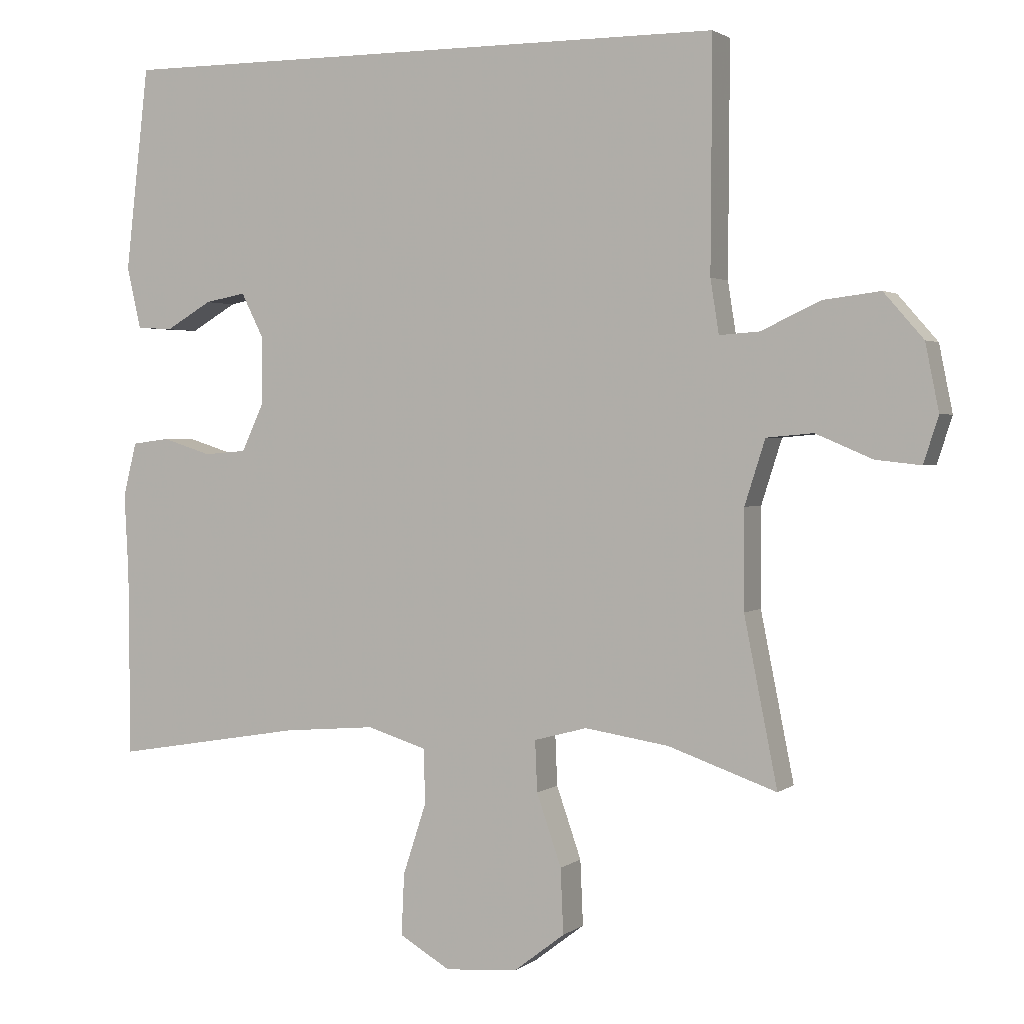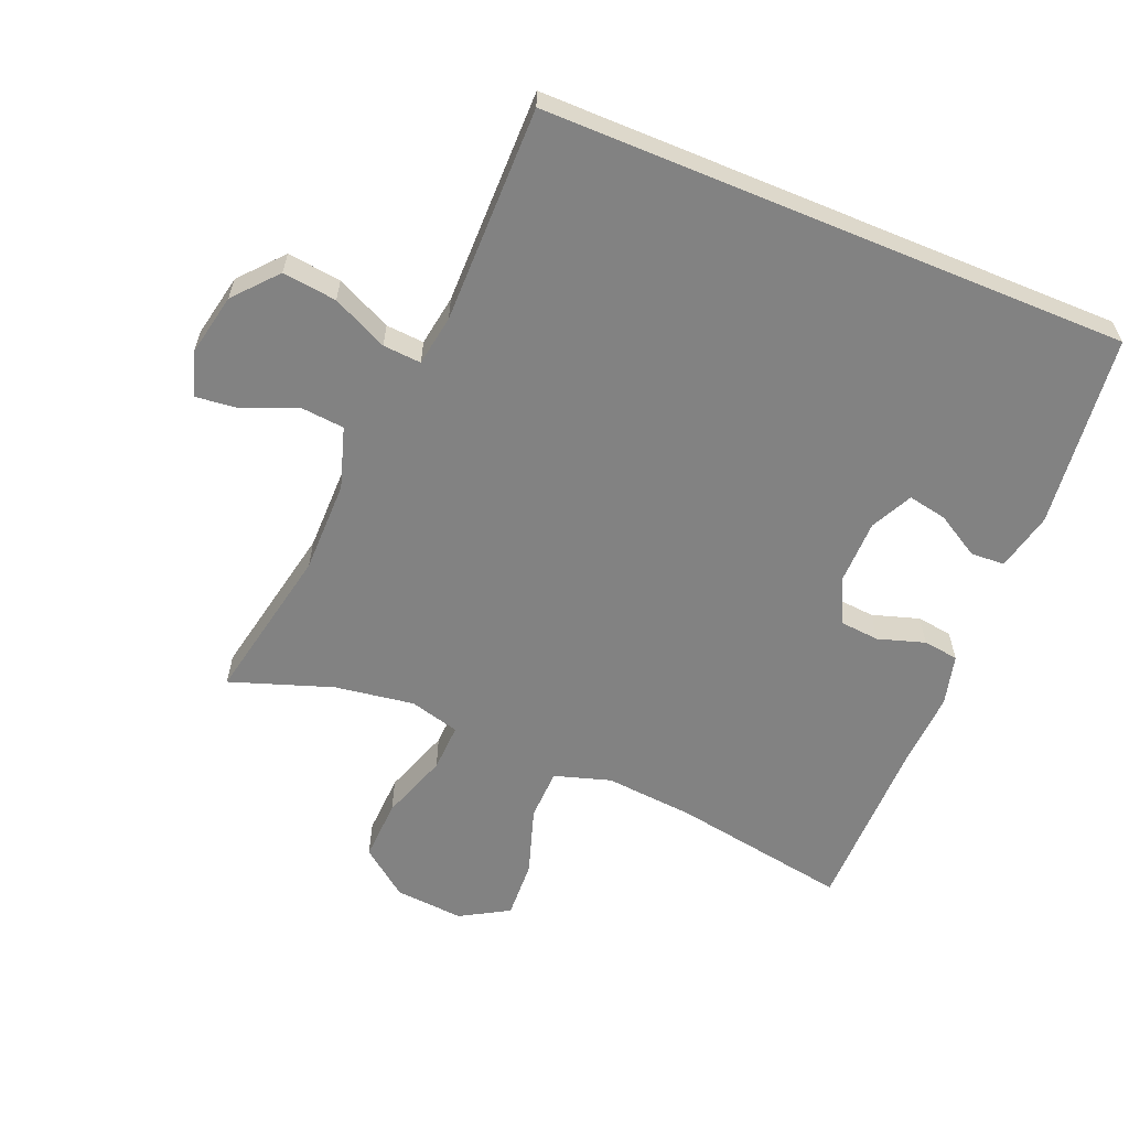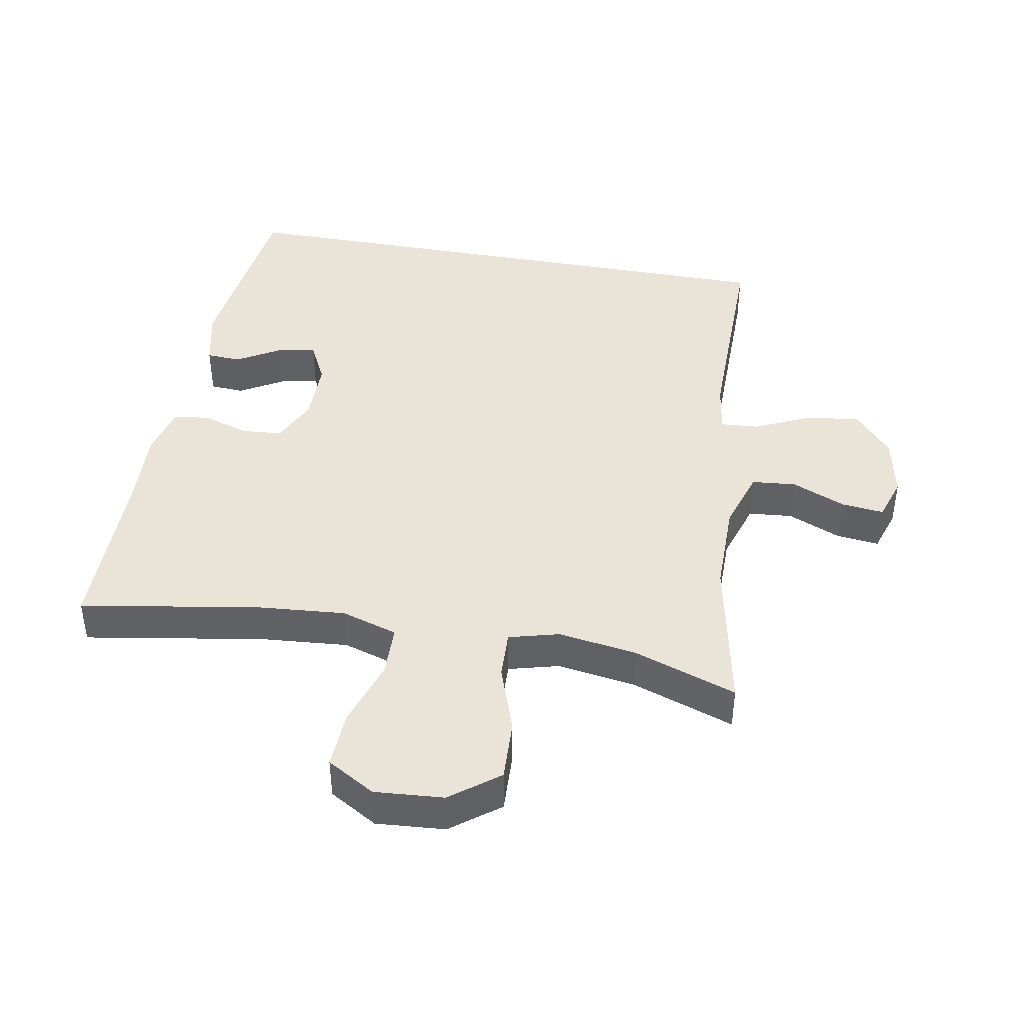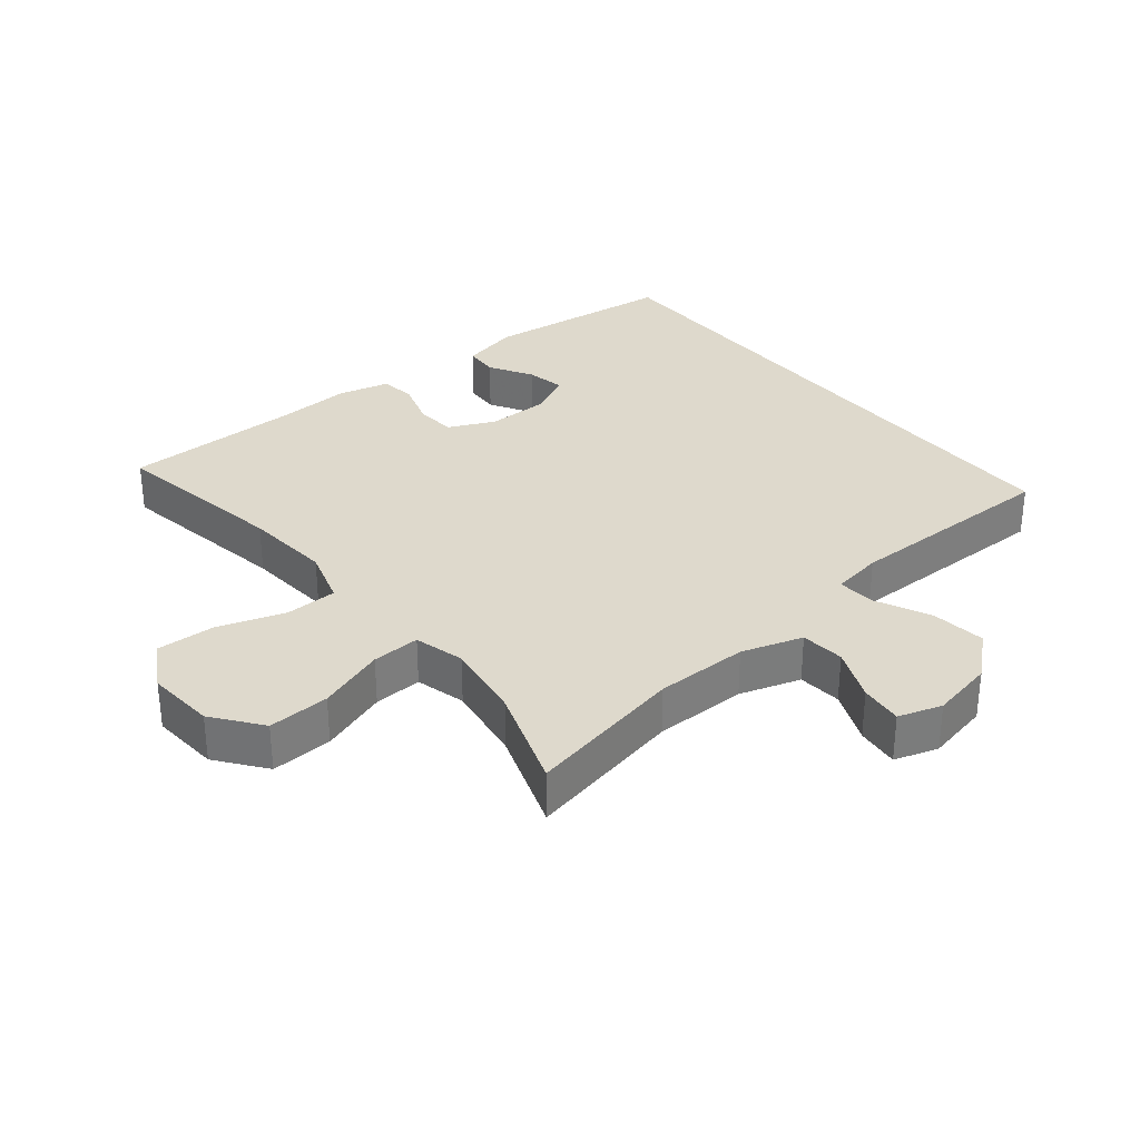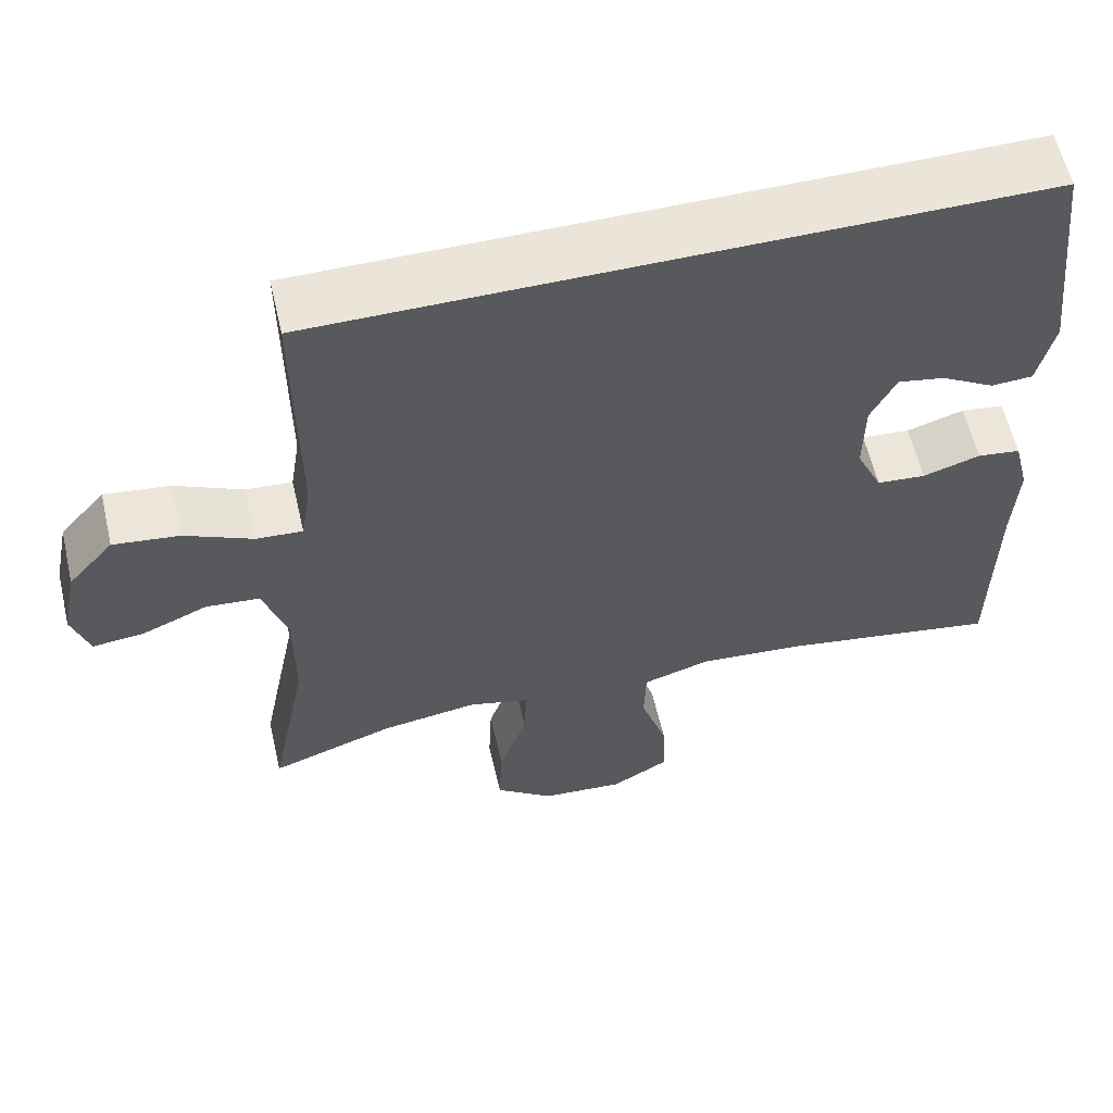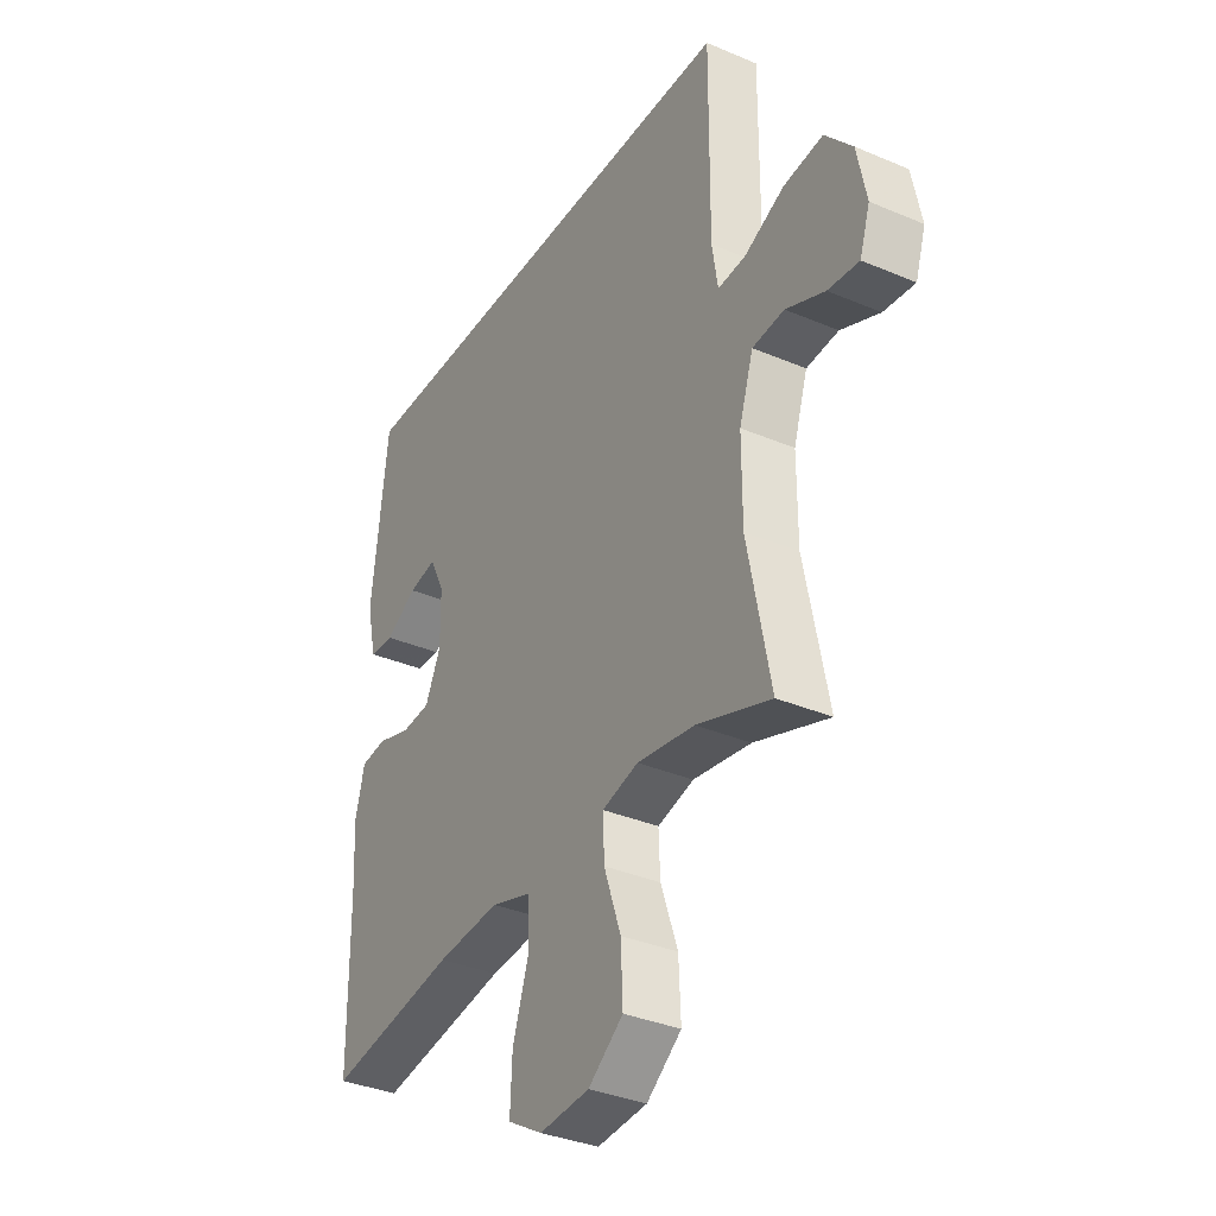
<metadata>
{"format":"obj","ext":"obj","renderer":"f3d","projection":"perspective","resolution":1024,"background":"white","views":[{"elev":1.9,"azim":-155.8,"up":"+Z"},{"elev":-60.7,"azim":-22.5,"up":"+Y"},{"elev":42.8,"azim":-169.7,"up":"+Y"},{"elev":32.1,"azim":-129.1,"up":"+Y"},{"elev":59.6,"azim":-13.1,"up":"+Z"},{"elev":-34.8,"azim":-119.6,"up":"+Z"}]}
</metadata>
<code>
v -0.407 0.07 0.5
v 0.467 0.07 0.5
v 0.5 0.07 0.212
v 0.48 0.07 0.125
v 0.429 0.07 0.122
v 0.364 0.07 0.16
v 0.306 0.07 0.171
v 0.275 0.07 0.109
v 0.274 0.07 0.014
v 0.306 0.07 -0.055
v 0.366 0.07 -0.06
v 0.436 0.07 -0.038
v 0.489 0.07 -0.045
v 0.508 0.07 -0.121
v 0.502 0.07 -0.236
v 0.5 0.07 -0.5
v 0.232 0.07 -0.455
v 0.101 0.07 -0.444
v 0.017 0.07 -0.47
v 0.015 0.07 -0.547
v 0.048 0.07 -0.648
v 0.052 0.07 -0.735
v -0.02 0.07 -0.777
v -0.123 0.07 -0.769
v -0.195 0.07 -0.714
v -0.191 0.07 -0.622
v -0.156 0.07 -0.521
v -0.153 0.07 -0.449
v -0.228 0.07 -0.429
v -0.347 0.07 -0.447
v -0.5 0.07 -0.5
v -0.453 0.07 -0.265
v -0.453 0.07 -0.126
v -0.482 0.07 -0.035
v -0.548 0.07 -0.029
v -0.628 0.07 -0.063
v -0.692 0.07 -0.07
v -0.713 0.07 -0.005
v -0.694 0.07 0.089
v -0.638 0.07 0.153
v -0.557 0.07 0.143
v -0.474 0.07 0.104
v -0.417 0.07 0.1
v -0.405 0.07 0.176
v -0.407 0 0.5
v 0.467 0 0.5
v 0.5 0 0.212
v 0.48 0 0.125
v 0.429 0 0.122
v 0.364 0 0.16
v 0.306 0 0.171
v 0.275 0 0.109
v 0.274 0 0.014
v 0.306 0 -0.055
v 0.366 0 -0.06
v 0.436 0 -0.038
v 0.489 0 -0.045
v 0.508 0 -0.121
v 0.502 0 -0.236
v 0.5 0 -0.5
v 0.232 0 -0.455
v 0.101 0 -0.444
v 0.017 0 -0.47
v 0.015 0 -0.547
v 0.048 0 -0.648
v 0.052 0 -0.735
v -0.02 0 -0.777
v -0.123 0 -0.769
v -0.195 0 -0.714
v -0.191 0 -0.622
v -0.156 0 -0.521
v -0.153 0 -0.449
v -0.228 0 -0.429
v -0.347 0 -0.447
v -0.5 0 -0.5
v -0.453 0 -0.265
v -0.453 0 -0.126
v -0.482 0 -0.035
v -0.548 0 -0.029
v -0.628 0 -0.063
v -0.692 0 -0.07
v -0.713 0 -0.005
v -0.694 0 0.089
v -0.638 0 0.153
v -0.557 0 0.143
v -0.474 0 0.104
v -0.417 0 0.1
v -0.405 0 0.176
f 39 40 41 42
f 39 42 43
f 38 39 43
f 35 36 37 38
f 34 35 38 43
f 33 34 43
f 32 33 43
f 30 31 32
f 29 30 32 43
f 28 29 43 44
f 24 25 26 27
f 24 27 28
f 23 24 28
f 20 21 22 23
f 19 20 23 28
f 18 19 28 44
f 15 16 17
f 11 12 13 14
f 10 11 14 15
f 3 4 5 6
f 3 6 7
f 2 3 7
f 1 2 7 8
f 10 15 17 18
f 9 10 18 44
f 1 8 9 44
f 86 85 84 83
f 87 86 83
f 87 83 82
f 82 81 80 79
f 87 82 79 78
f 87 78 77
f 87 77 76
f 76 75 74
f 87 76 74 73
f 88 87 73 72
f 71 70 69 68
f 72 71 68
f 72 68 67
f 67 66 65 64
f 72 67 64 63
f 88 72 63 62
f 61 60 59
f 58 57 56 55
f 59 58 55 54
f 50 49 48 47
f 51 50 47
f 51 47 46
f 52 51 46 45
f 62 61 59 54
f 88 62 54 53
f 88 53 52 45
f 1 45 46 2
f 2 46 47 3
f 3 47 48 4
f 4 48 49 5
f 5 49 50 6
f 6 50 51 7
f 7 51 52 8
f 8 52 53 9
f 9 53 54 10
f 10 54 55 11
f 11 55 56 12
f 12 56 57 13
f 13 57 58 14
f 14 58 59 15
f 15 59 60 16
f 16 60 61 17
f 17 61 62 18
f 18 62 63 19
f 19 63 64 20
f 20 64 65 21
f 21 65 66 22
f 22 66 67 23
f 23 67 68 24
f 24 68 69 25
f 25 69 70 26
f 26 70 71 27
f 27 71 72 28
f 28 72 73 29
f 29 73 74 30
f 30 74 75 31
f 31 75 76 32
f 32 76 77 33
f 33 77 78 34
f 34 78 79 35
f 35 79 80 36
f 36 80 81 37
f 37 81 82 38
f 38 82 83 39
f 39 83 84 40
f 40 84 85 41
f 41 85 86 42
f 42 86 87 43
f 43 87 88 44
f 44 88 45 1

</code>
